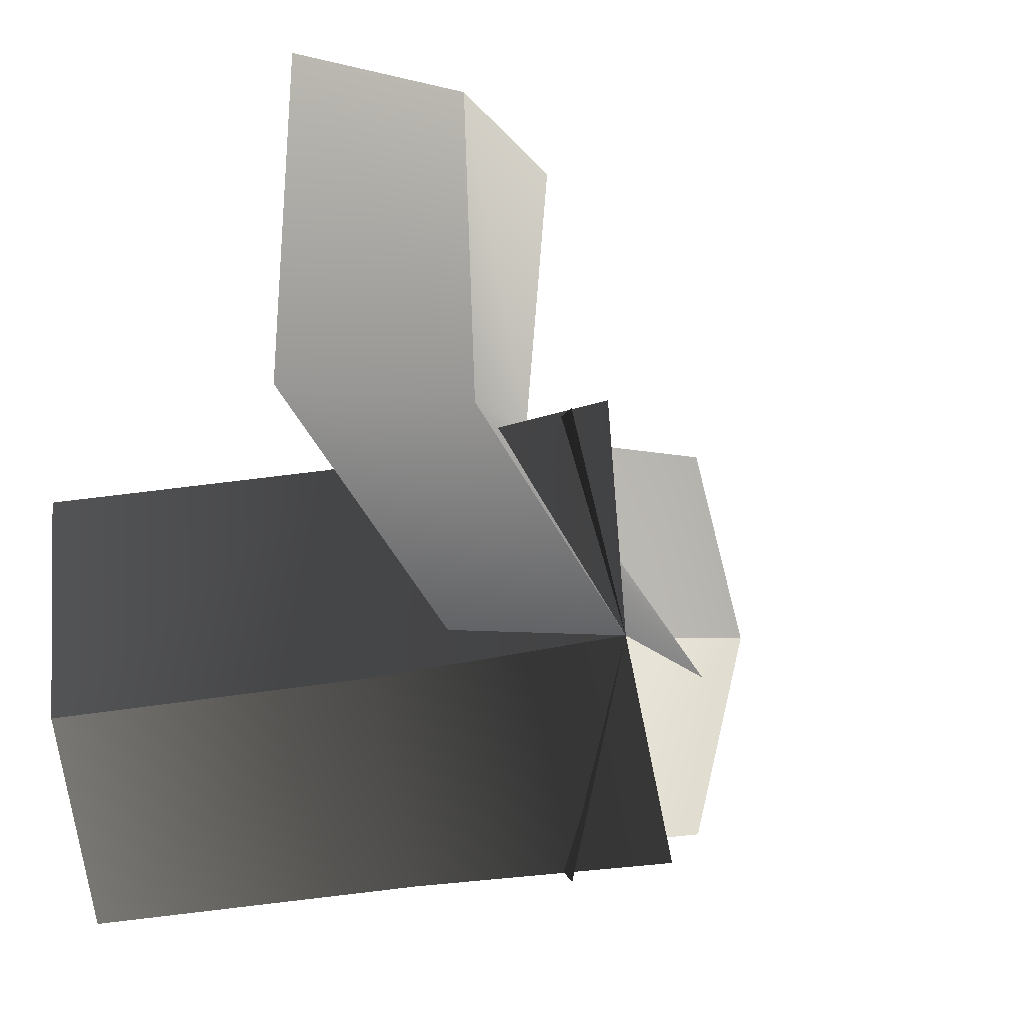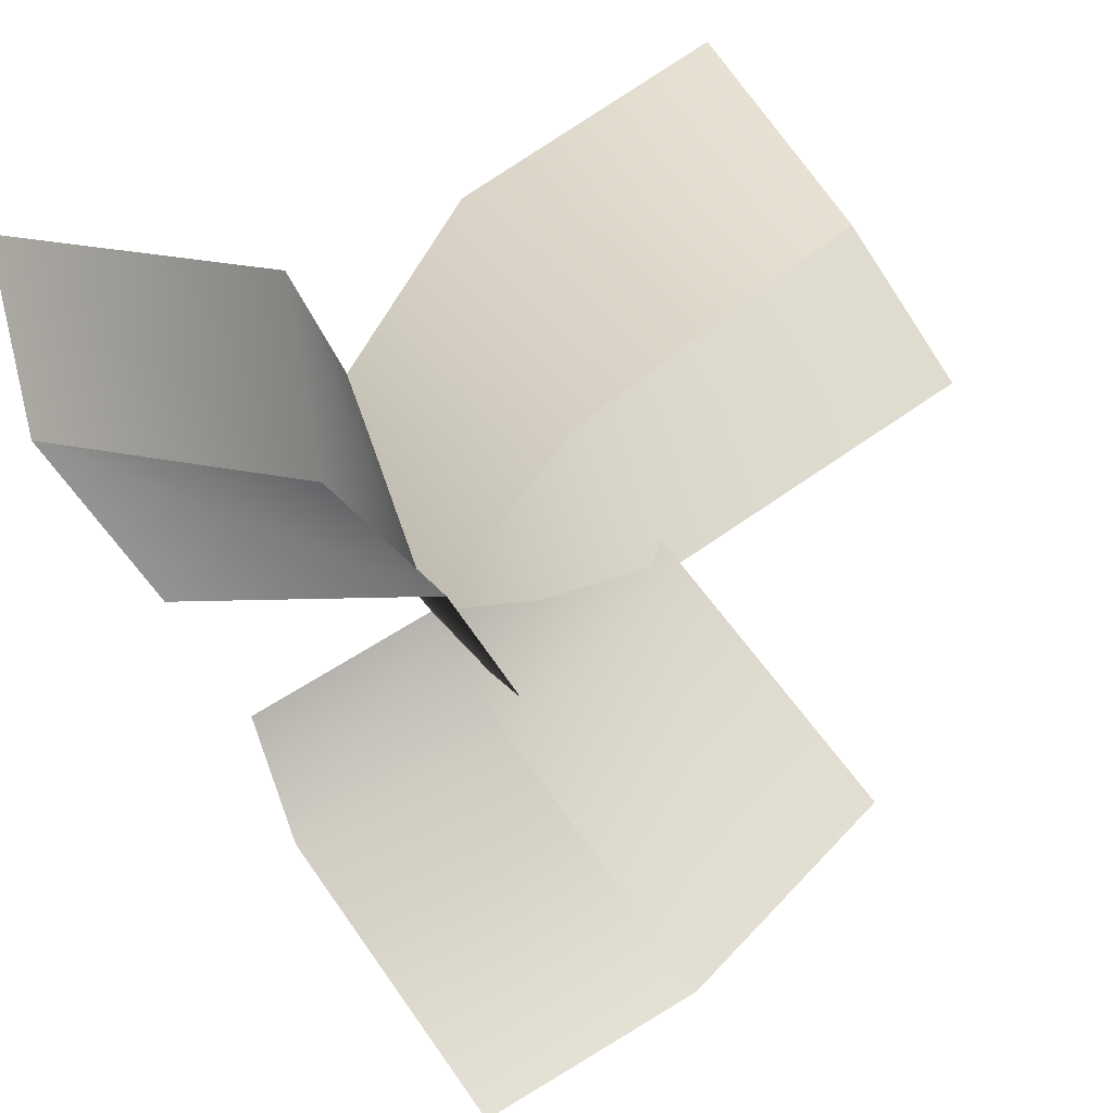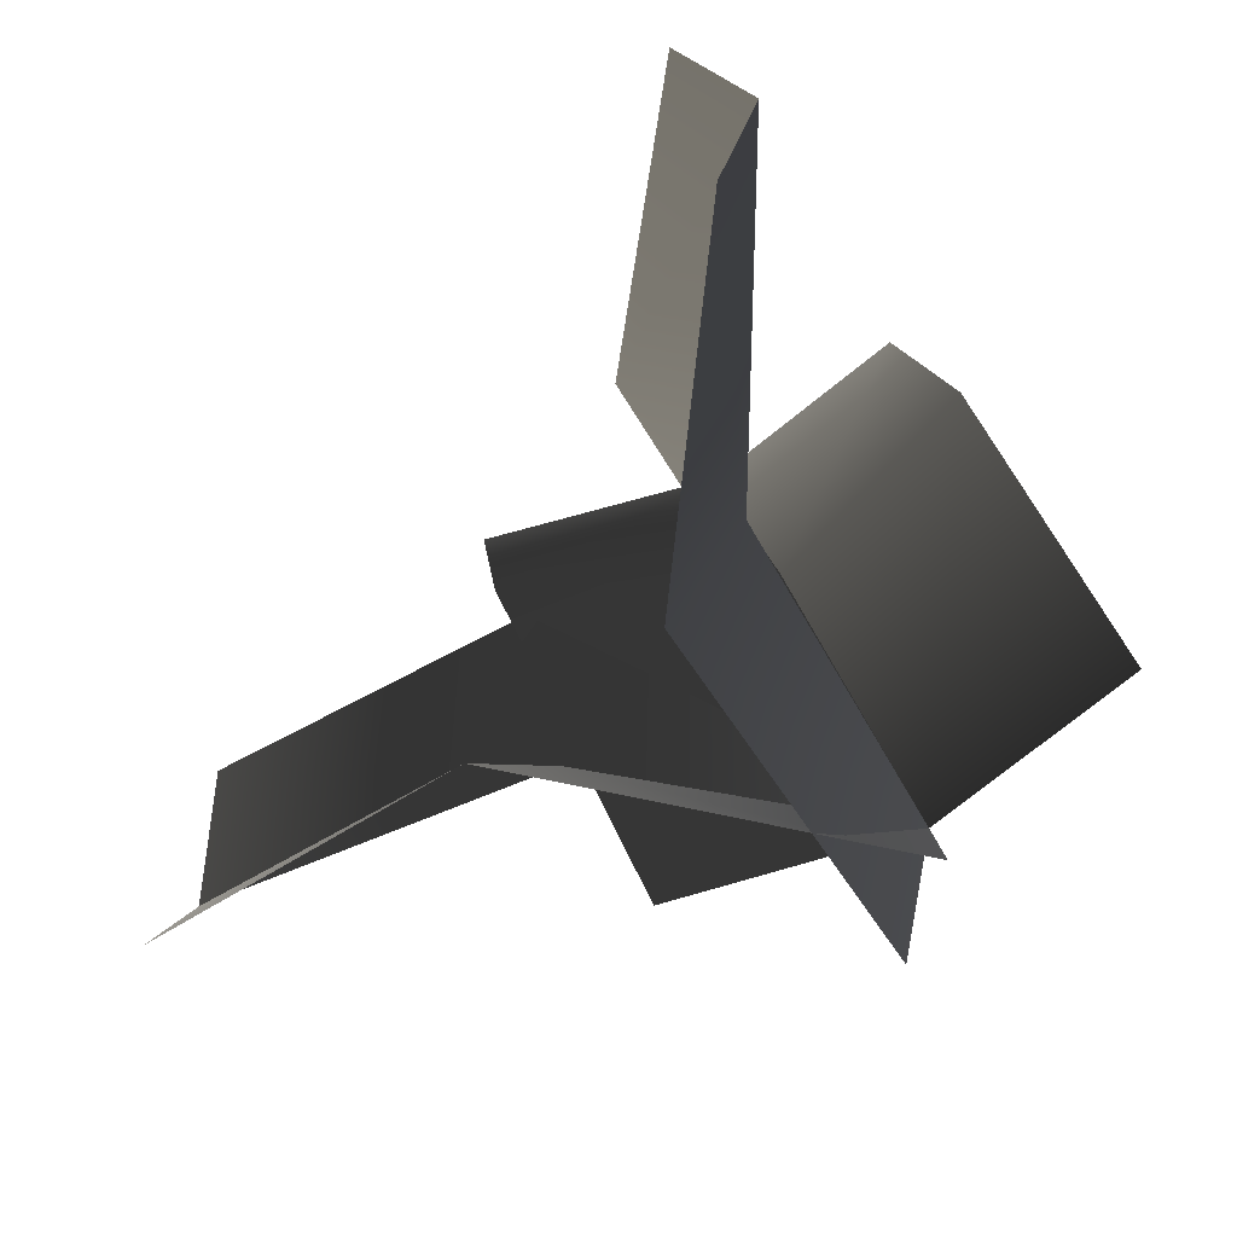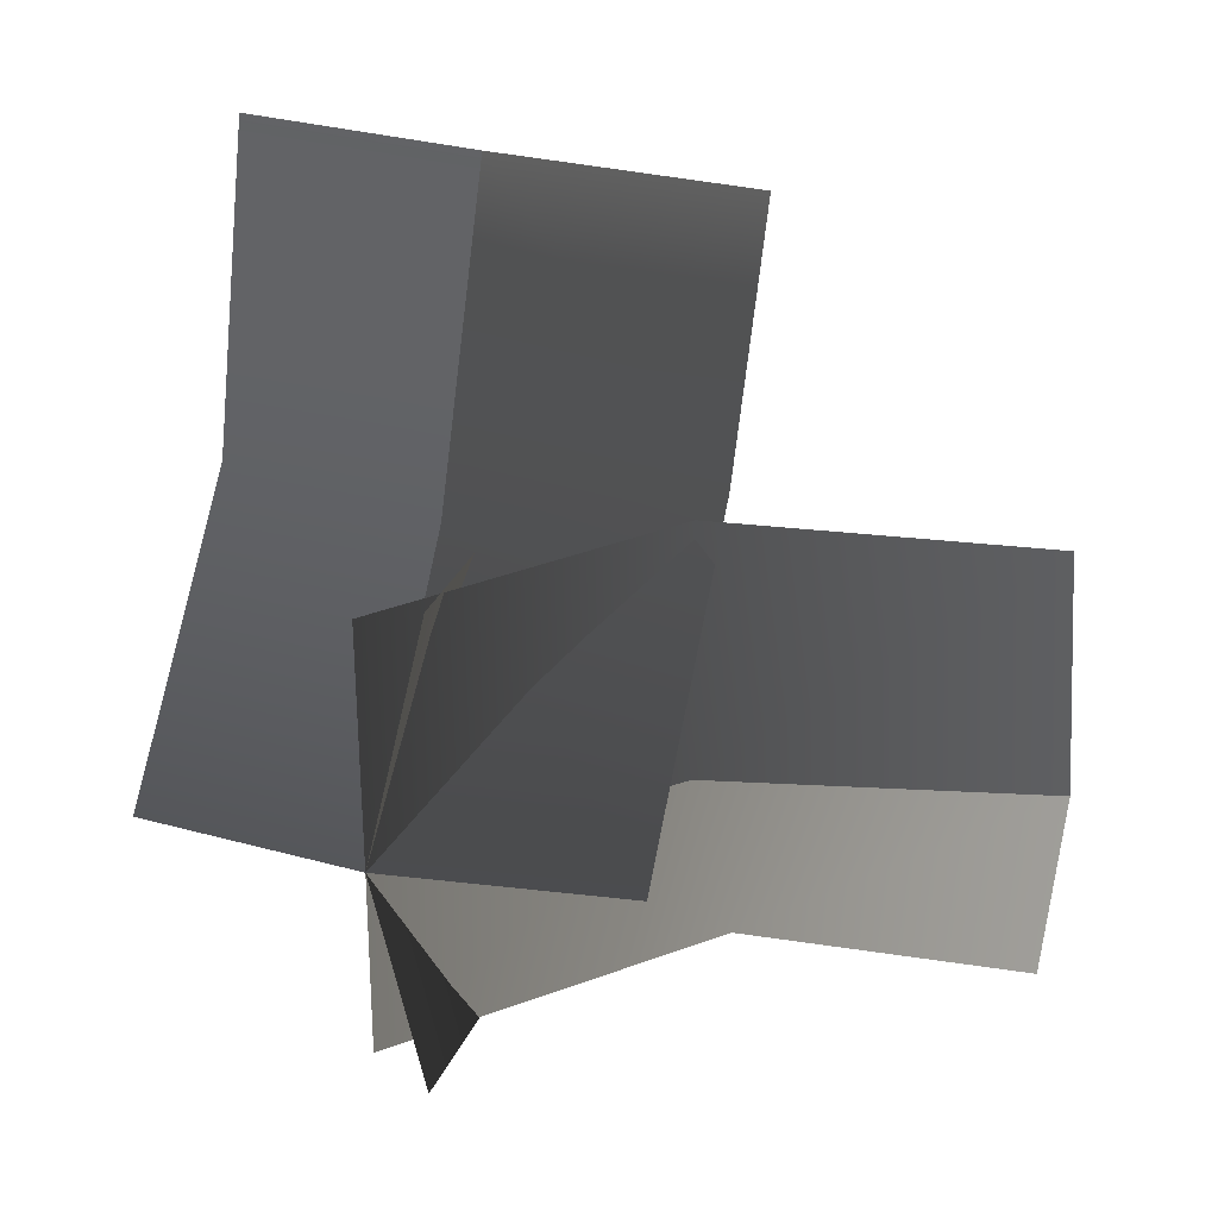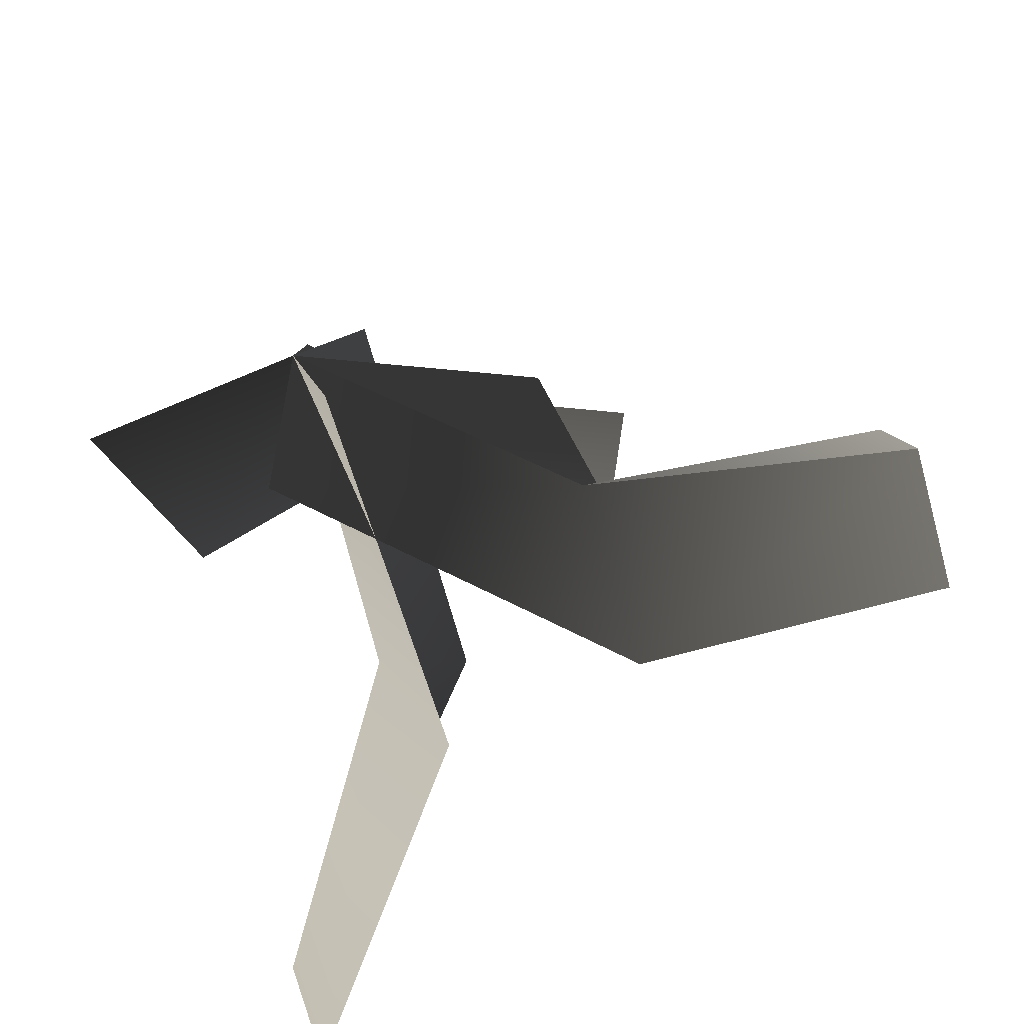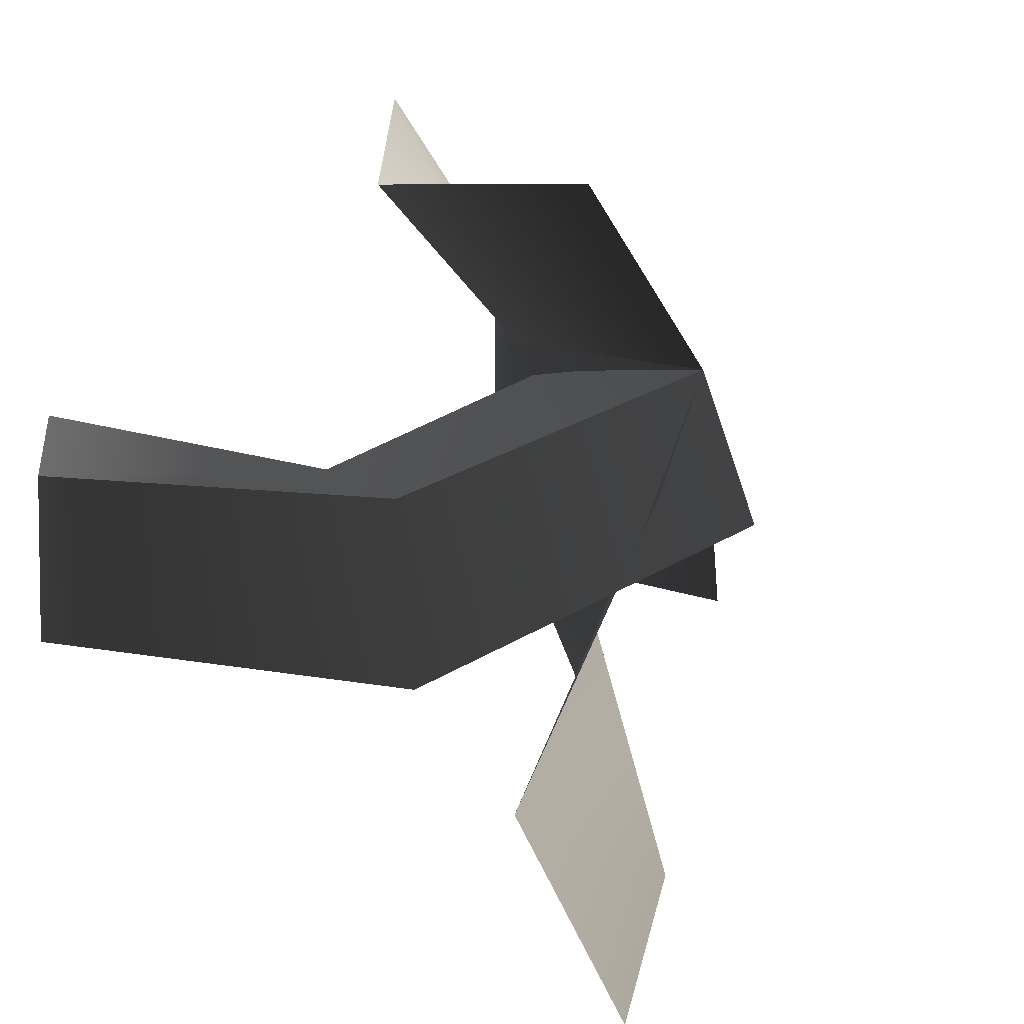
<metadata>
{"format":"obj","ext":"obj","renderer":"f3d","projection":"perspective","resolution":1024,"background":"white","views":[{"elev":-3.2,"azim":-36.1,"up":"+Z"},{"elev":64.1,"azim":-29.3,"up":"+Y"},{"elev":-75.4,"azim":-134.9,"up":"+Z"},{"elev":29.3,"azim":27.7,"up":"+Z"},{"elev":-69.4,"azim":29.8,"up":"+Z"},{"elev":-58.9,"azim":-52.8,"up":"+Z"}]}
</metadata>
<code>
v 0.3418 0.8105 9.969e-07
v 0.9246 1.059 -7.788e-07
v 0.8677 1.143 0.4108
v 0.2705 0.9539 0.4108
v 0 0.3194 0
v -0.05685 0.4035 0.4108
v 0.3335 1.004 -0.4409
v 0.8677 1.143 -0.4409
v 0.9246 1.059 -7.788e-07
v 0.3418 0.8105 9.969e-07
v -0.05685 0.4035 -0.4409
v 0 0.3194 0
v -0.06555 0.6938 0.4448
v -0.02672 0.7874 1.064
v -0.4462 0.7388 1.071
v -0.5027 0.7034 0.4526
v 9.32e-07 0.3194 2.023e-07
v -0.4195 0.2707 0.007546
v 0.2997 1.025 0.4375
v 0.3581 1.029 0.9836
v -0.02672 0.7874 1.064
v -0.06555 0.6938 0.4448
v 0.3848 0.5605 -0.07996
v 9.32e-07 0.3194 2.023e-07
v -0.1588 0.9043 -0.07972
v -0.6215 1.354 -0.1612
v -0.517 1.353 -0.5699
v -0.02144 0.953 -0.4925
v 0 0.3194 0
v 0.1045 0.3183 -0.4087
v -0.1136 1.143 0.3396
v -0.5668 1.473 0.2731
v -0.6215 1.354 -0.1612
v -0.1588 0.9043 -0.07972
v 0.05466 0.4383 0.4343
v 0 0.3194 0
v 0.3418 0.8105 9.969e-07
v 0.2705 0.9539 0.4108
v 0.8677 1.143 0.4108
v 0.9246 1.059 -7.788e-07
v 0 0.3194 0
v -0.05685 0.4035 0.4108
v 0.3335 1.004 -0.4409
v 0.3418 0.8105 9.969e-07
v 0.9246 1.059 -7.788e-07
v 0.8677 1.143 -0.4409
v -0.05685 0.4035 -0.4409
v 0 0.3194 0
v -0.06555 0.6938 0.4448
v -0.5027 0.7034 0.4526
v -0.4462 0.7388 1.071
v -0.02672 0.7874 1.064
v 9.32e-07 0.3194 2.023e-07
v -0.4195 0.2707 0.007546
v 0.2997 1.025 0.4375
v -0.06555 0.6938 0.4448
v -0.02672 0.7874 1.064
v 0.3581 1.029 0.9836
v 0.3848 0.5605 -0.07996
v 9.32e-07 0.3194 2.023e-07
v -0.1588 0.9043 -0.07972
v -0.02144 0.953 -0.4925
v -0.517 1.353 -0.5699
v -0.6215 1.354 -0.1612
v 0 0.3194 0
v 0.1045 0.3183 -0.4087
v -0.1136 1.143 0.3396
v -0.1588 0.9043 -0.07972
v -0.6215 1.354 -0.1612
v -0.5668 1.473 0.2731
v 0.05466 0.4383 0.4343
v 0 0.3194 0
g Carrot1_Alpha_1209_251
f 1 3 2
f 1 4 3
f 5 4 1
f 5 6 4
f 7 9 8
f 7 10 9
f 11 10 7
f 11 12 10
f 13 15 14
f 13 16 15
f 17 16 13
f 17 18 16
f 19 21 20
f 19 22 21
f 23 22 19
f 23 24 22
f 25 27 26
f 25 28 27
f 29 28 25
f 29 30 28
f 31 33 32
f 31 34 33
f 35 34 31
f 35 36 34
f 37 39 38
f 37 40 39
f 41 37 38
f 41 38 42
f 43 45 44
f 43 46 45
f 47 43 44
f 47 44 48
f 49 51 50
f 49 52 51
f 53 49 50
f 53 50 54
f 55 57 56
f 55 58 57
f 59 55 56
f 59 56 60
f 61 63 62
f 61 64 63
f 65 61 62
f 65 62 66
f 67 69 68
f 67 70 69
f 71 67 68
f 71 68 72

</code>
